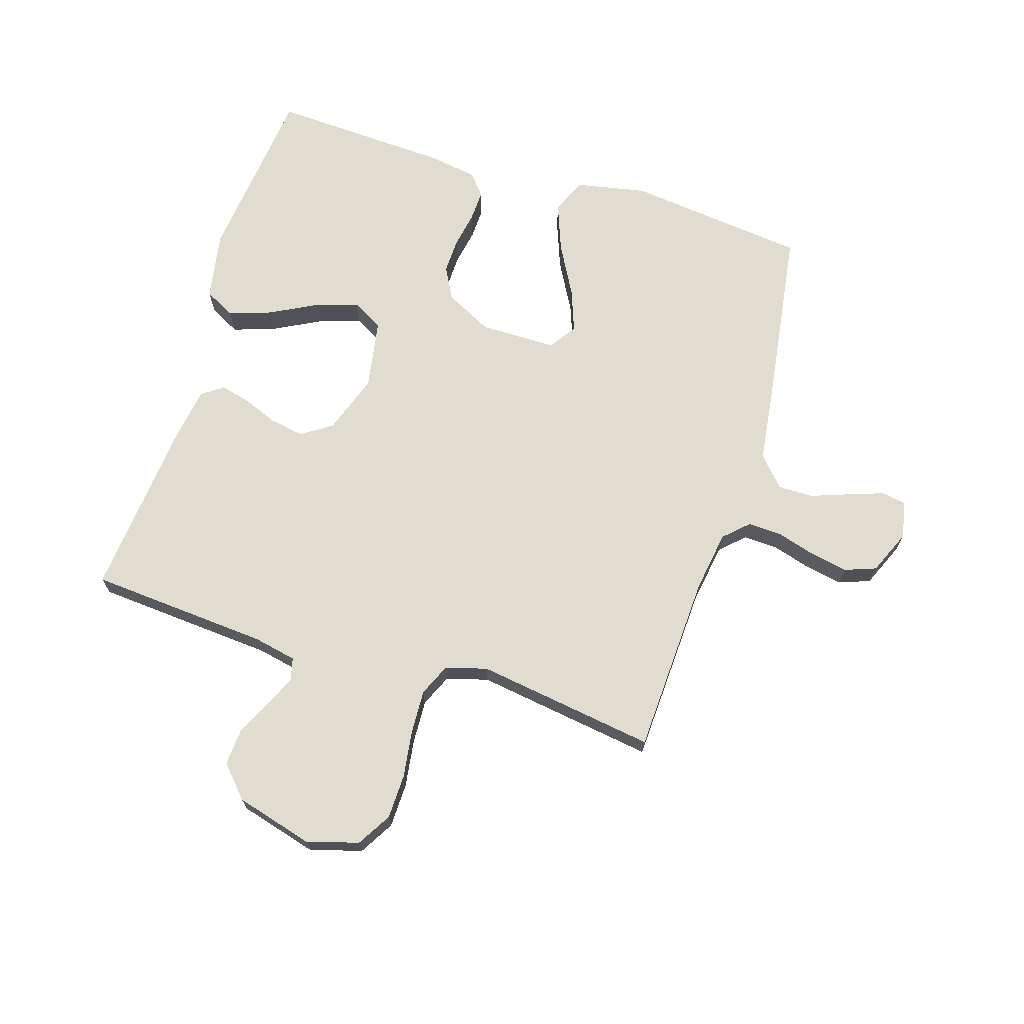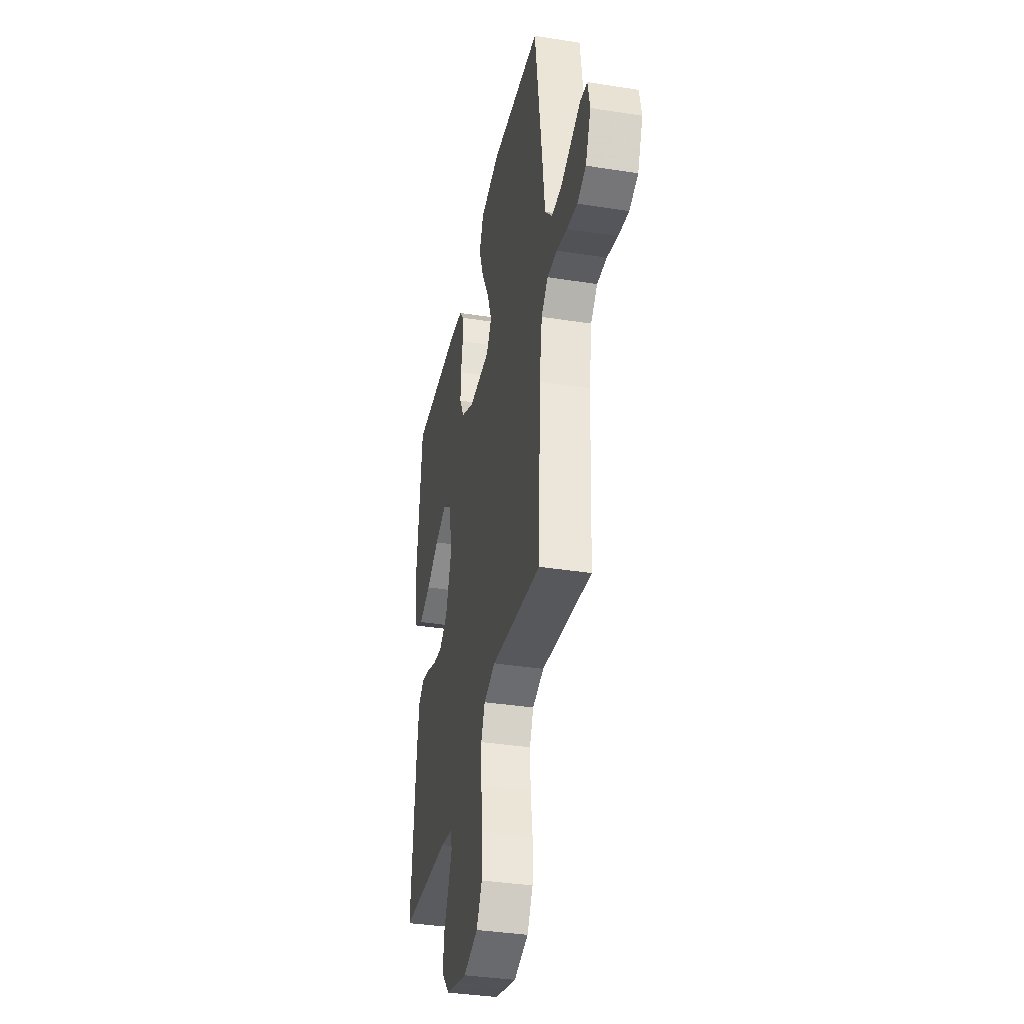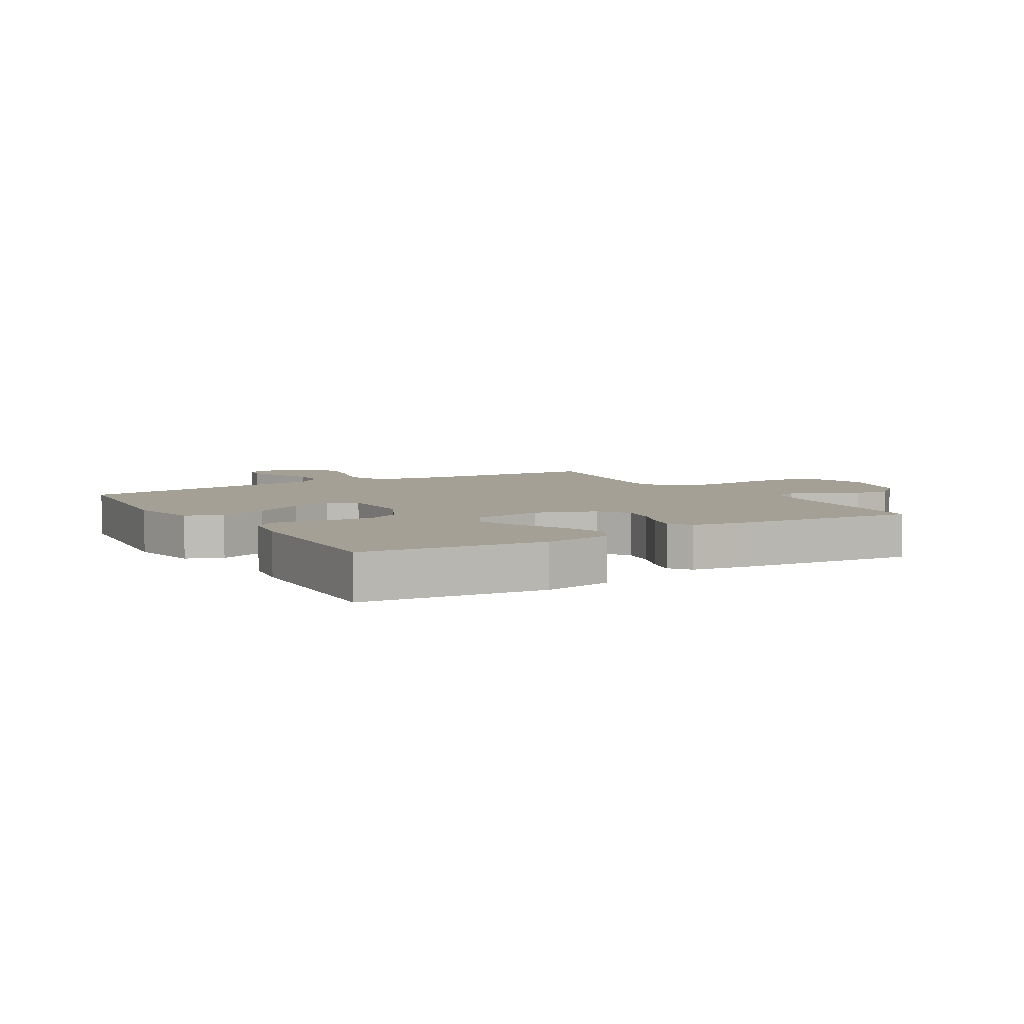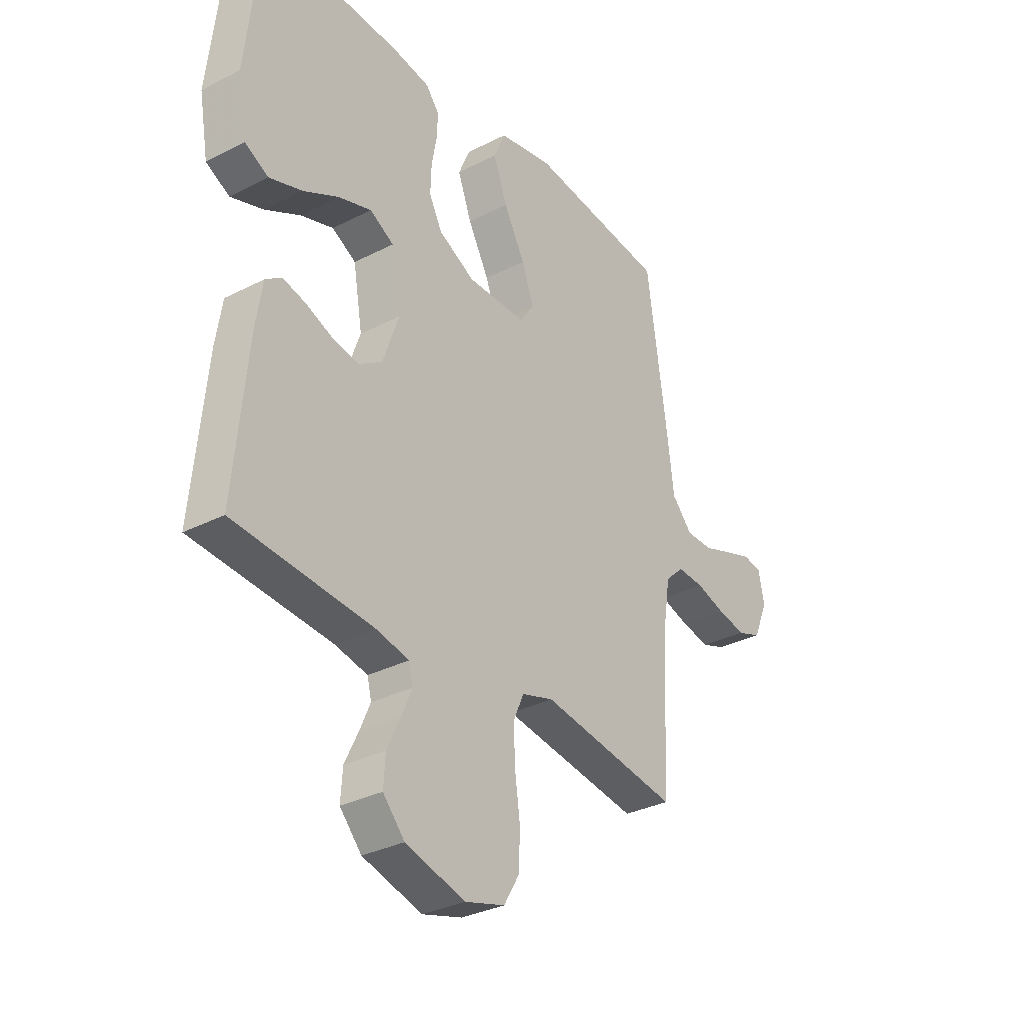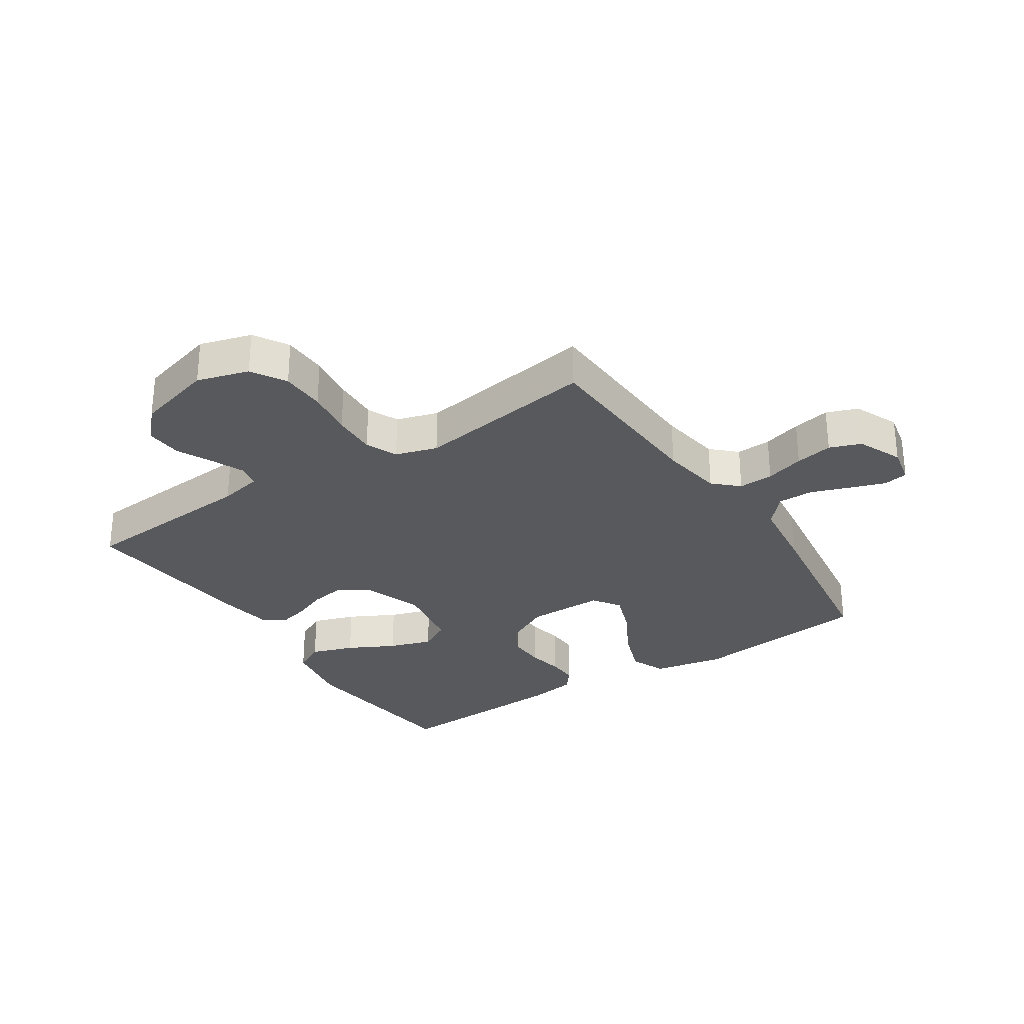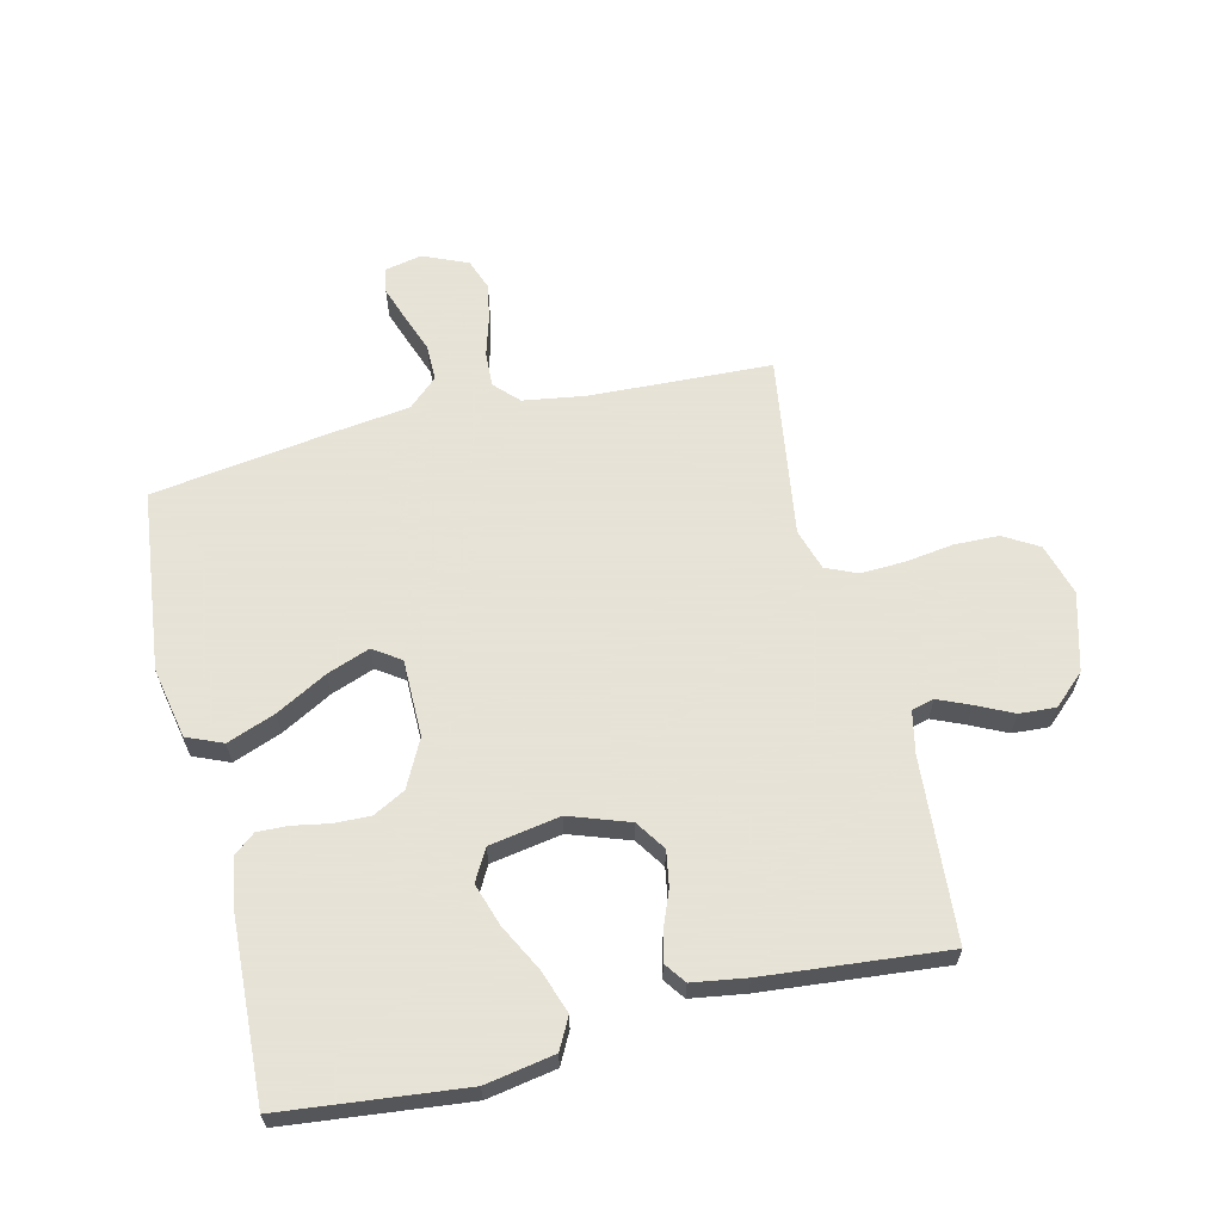
<metadata>
{"format":"obj","ext":"obj","renderer":"f3d","projection":"perspective","resolution":1024,"background":"white","views":[{"elev":69.5,"azim":-162.8,"up":"+Y"},{"elev":-36.9,"azim":-101.5,"up":"+Z"},{"elev":5.8,"azim":58.9,"up":"+Y"},{"elev":-32.1,"azim":125.7,"up":"+Z"},{"elev":-29.5,"azim":-146.7,"up":"+Y"},{"elev":62.8,"azim":76.3,"up":"+Y"}]}
</metadata>
<code>
v 0.5 0.07 -0.5
v 0.2 0.07 -0.523
v 0.129 0.07 -0.538
v 0.12 0.07 -0.575
v 0.143 0.07 -0.628
v 0.172 0.07 -0.688
v 0.176 0.07 -0.748
v 0.129 0.07 -0.8
v 0 0.07 -0.836
v -0.086 0.07 -0.811
v -0.12 0.07 -0.754
v -0.122 0.07 -0.68
v -0.111 0.07 -0.601
v -0.108 0.07 -0.528
v -0.131 0.07 -0.476
v -0.2 0.07 -0.455
v -0.5 0.07 -0.5
v -0.514 0.07 -0.2
v -0.53 0.07 -0.097
v -0.57 0.07 -0.059
v -0.628 0.07 -0.062
v -0.692 0.07 -0.081
v -0.754 0.07 -0.093
v -0.806 0.07 -0.074
v -0.838 0.07 0
v -0.825 0.07 0.062
v -0.784 0.07 0.069
v -0.726 0.07 0.049
v -0.662 0.07 0.026
v -0.603 0.07 0.026
v -0.559 0.07 0.075
v -0.543 0.07 0.2
v -0.5 0.07 0.5
v -0.2 0.07 0.535
v -0.082 0.07 0.512
v -0.057 0.07 0.453
v -0.087 0.07 0.373
v -0.133 0.07 0.289
v -0.159 0.07 0.218
v -0.128 0.07 0.173
v 0 0.07 0.173
v 0.078 0.07 0.213
v 0.106 0.07 0.266
v 0.104 0.07 0.326
v 0.093 0.07 0.385
v 0.091 0.07 0.436
v 0.12 0.07 0.472
v 0.2 0.07 0.485
v 0.5 0.07 0.5
v 0.533 0.07 0.2
v 0.513 0.07 0.086
v 0.462 0.07 0.059
v 0.391 0.07 0.083
v 0.314 0.07 0.123
v 0.243 0.07 0.146
v 0.191 0.07 0.117
v 0.171 0.07 0
v 0.206 0.07 -0.099
v 0.256 0.07 -0.132
v 0.314 0.07 -0.122
v 0.371 0.07 -0.099
v 0.422 0.07 -0.086
v 0.457 0.07 -0.111
v 0.471 0.07 -0.2
v 0.5 0 -0.5
v 0.2 0 -0.523
v 0.129 0 -0.538
v 0.12 0 -0.575
v 0.143 0 -0.628
v 0.172 0 -0.688
v 0.176 0 -0.748
v 0.129 0 -0.8
v 0 0 -0.836
v -0.086 0 -0.811
v -0.12 0 -0.754
v -0.122 0 -0.68
v -0.111 0 -0.601
v -0.108 0 -0.528
v -0.131 0 -0.476
v -0.2 0 -0.455
v -0.5 0 -0.5
v -0.514 0 -0.2
v -0.53 0 -0.097
v -0.57 0 -0.059
v -0.628 0 -0.062
v -0.692 0 -0.081
v -0.754 0 -0.093
v -0.806 0 -0.074
v -0.838 0 0
v -0.825 0 0.062
v -0.784 0 0.069
v -0.726 0 0.049
v -0.662 0 0.026
v -0.603 0 0.026
v -0.559 0 0.075
v -0.543 0 0.2
v -0.5 0 0.5
v -0.2 0 0.535
v -0.082 0 0.512
v -0.057 0 0.453
v -0.087 0 0.373
v -0.133 0 0.289
v -0.159 0 0.218
v -0.128 0 0.173
v 0 0 0.173
v 0.078 0 0.213
v 0.106 0 0.266
v 0.104 0 0.326
v 0.093 0 0.385
v 0.091 0 0.436
v 0.12 0 0.472
v 0.2 0 0.485
v 0.5 0 0.5
v 0.533 0 0.2
v 0.513 0 0.086
v 0.462 0 0.059
v 0.391 0 0.083
v 0.314 0 0.123
v 0.243 0 0.146
v 0.191 0 0.117
v 0.171 0 0
v 0.206 0 -0.099
v 0.256 0 -0.132
v 0.314 0 -0.122
v 0.371 0 -0.099
v 0.422 0 -0.086
v 0.457 0 -0.111
v 0.471 0 -0.2
f 64 1 2
f 63 64 2
f 62 63 2
f 61 62 2
f 60 61 2
f 59 60 2 3
f 58 59 3
f 57 58 3 4
f 52 53 54
f 51 52 54
f 50 51 54
f 49 50 54
f 48 49 54
f 47 48 54
f 46 47 54
f 45 46 54
f 44 45 54
f 43 44 54 55
f 42 43 55 56
f 36 37 38
f 35 36 38
f 34 35 38
f 33 34 38
f 32 33 38
f 31 32 38
f 30 31 38 39
f 27 28 29
f 26 27 29
f 25 26 29
f 24 25 29
f 23 24 29
f 22 23 29
f 21 22 29
f 20 21 29 30
f 30 39 40
f 20 30 40
f 19 20 40
f 16 17 18
f 19 40 41
f 18 19 41
f 16 18 41
f 15 16 41
f 11 12 13
f 10 11 13
f 9 10 13
f 8 9 13
f 7 8 13
f 6 7 13
f 5 6 13
f 4 5 13 14
f 42 56 57
f 41 42 57
f 15 41 57
f 14 15 57
f 4 14 57
f 66 65 128
f 66 128 127
f 66 127 126
f 66 126 125
f 66 125 124
f 67 66 124 123
f 67 123 122
f 68 67 122 121
f 118 117 116
f 118 116 115
f 118 115 114
f 118 114 113
f 118 113 112
f 118 112 111
f 118 111 110
f 118 110 109
f 118 109 108
f 119 118 108 107
f 120 119 107 106
f 102 101 100
f 102 100 99
f 102 99 98
f 102 98 97
f 102 97 96
f 102 96 95
f 103 102 95 94
f 93 92 91
f 93 91 90
f 93 90 89
f 93 89 88
f 93 88 87
f 93 87 86
f 93 86 85
f 94 93 85 84
f 104 103 94
f 104 94 84
f 104 84 83
f 82 81 80
f 105 104 83
f 105 83 82
f 105 82 80
f 105 80 79
f 77 76 75
f 77 75 74
f 77 74 73
f 77 73 72
f 77 72 71
f 77 71 70
f 77 70 69
f 78 77 69 68
f 121 120 106
f 121 106 105
f 121 105 79
f 121 79 78
f 121 78 68
f 1 65 66 2
f 2 66 67 3
f 3 67 68 4
f 4 68 69 5
f 5 69 70 6
f 6 70 71 7
f 7 71 72 8
f 8 72 73 9
f 9 73 74 10
f 10 74 75 11
f 11 75 76 12
f 12 76 77 13
f 13 77 78 14
f 14 78 79 15
f 15 79 80 16
f 16 80 81 17
f 17 81 82 18
f 18 82 83 19
f 19 83 84 20
f 20 84 85 21
f 21 85 86 22
f 22 86 87 23
f 23 87 88 24
f 24 88 89 25
f 25 89 90 26
f 26 90 91 27
f 27 91 92 28
f 28 92 93 29
f 29 93 94 30
f 30 94 95 31
f 31 95 96 32
f 32 96 97 33
f 33 97 98 34
f 34 98 99 35
f 35 99 100 36
f 36 100 101 37
f 37 101 102 38
f 38 102 103 39
f 39 103 104 40
f 40 104 105 41
f 41 105 106 42
f 42 106 107 43
f 43 107 108 44
f 44 108 109 45
f 45 109 110 46
f 46 110 111 47
f 47 111 112 48
f 48 112 113 49
f 49 113 114 50
f 50 114 115 51
f 51 115 116 52
f 52 116 117 53
f 53 117 118 54
f 54 118 119 55
f 55 119 120 56
f 56 120 121 57
f 57 121 122 58
f 58 122 123 59
f 59 123 124 60
f 60 124 125 61
f 61 125 126 62
f 62 126 127 63
f 63 127 128 64
f 64 128 65 1

</code>
